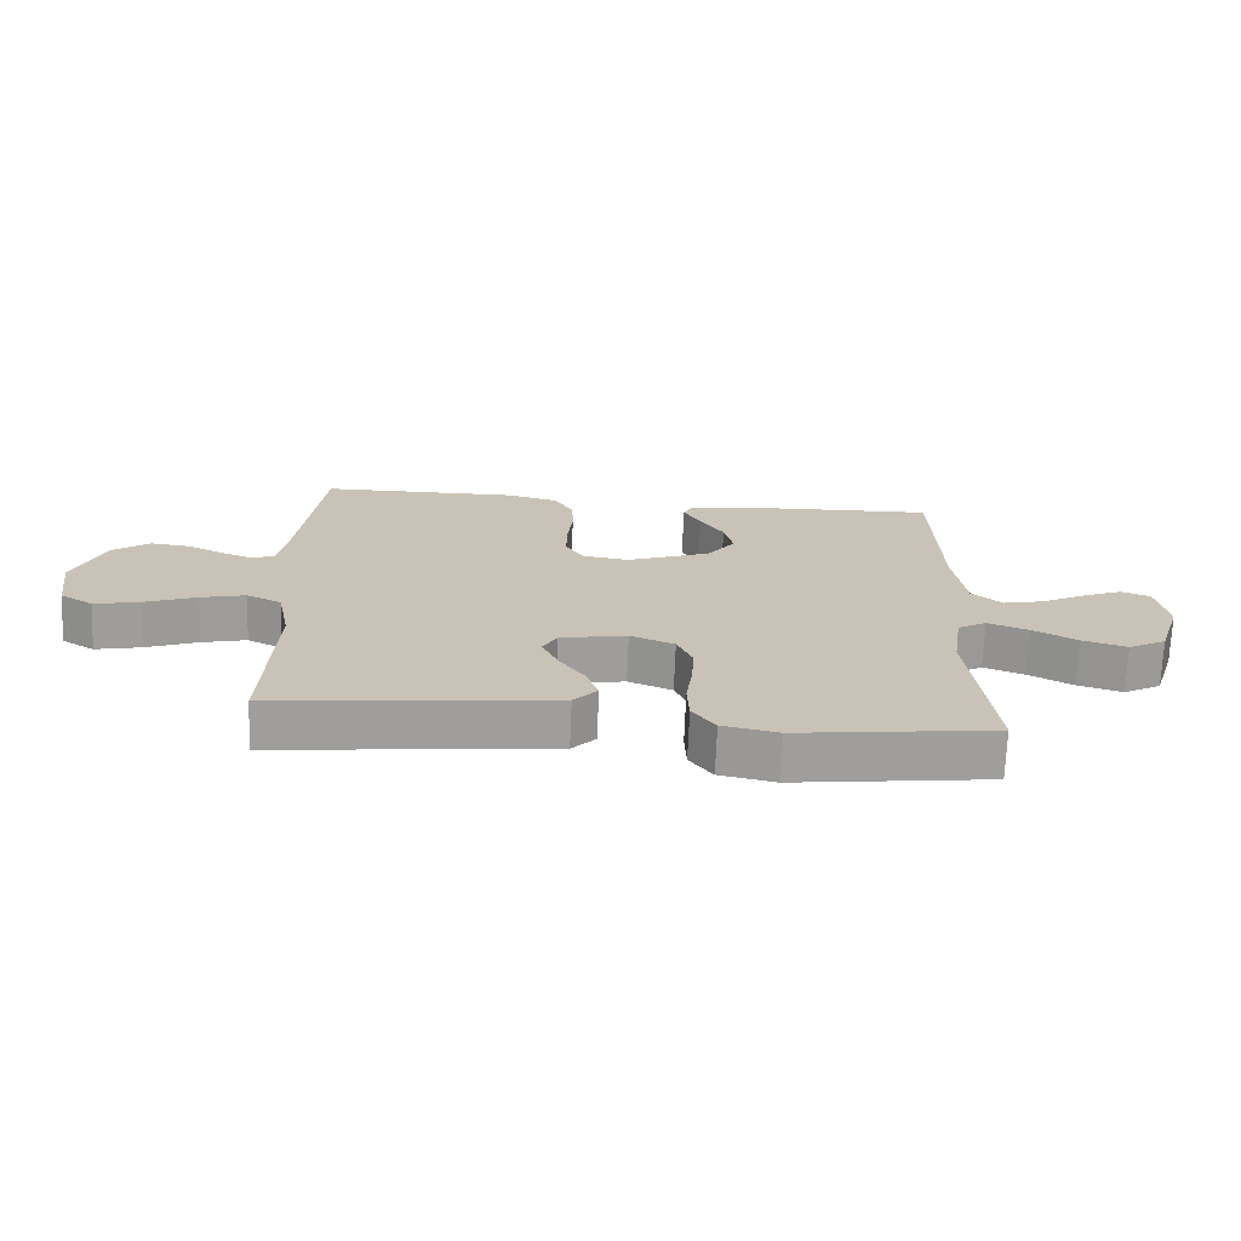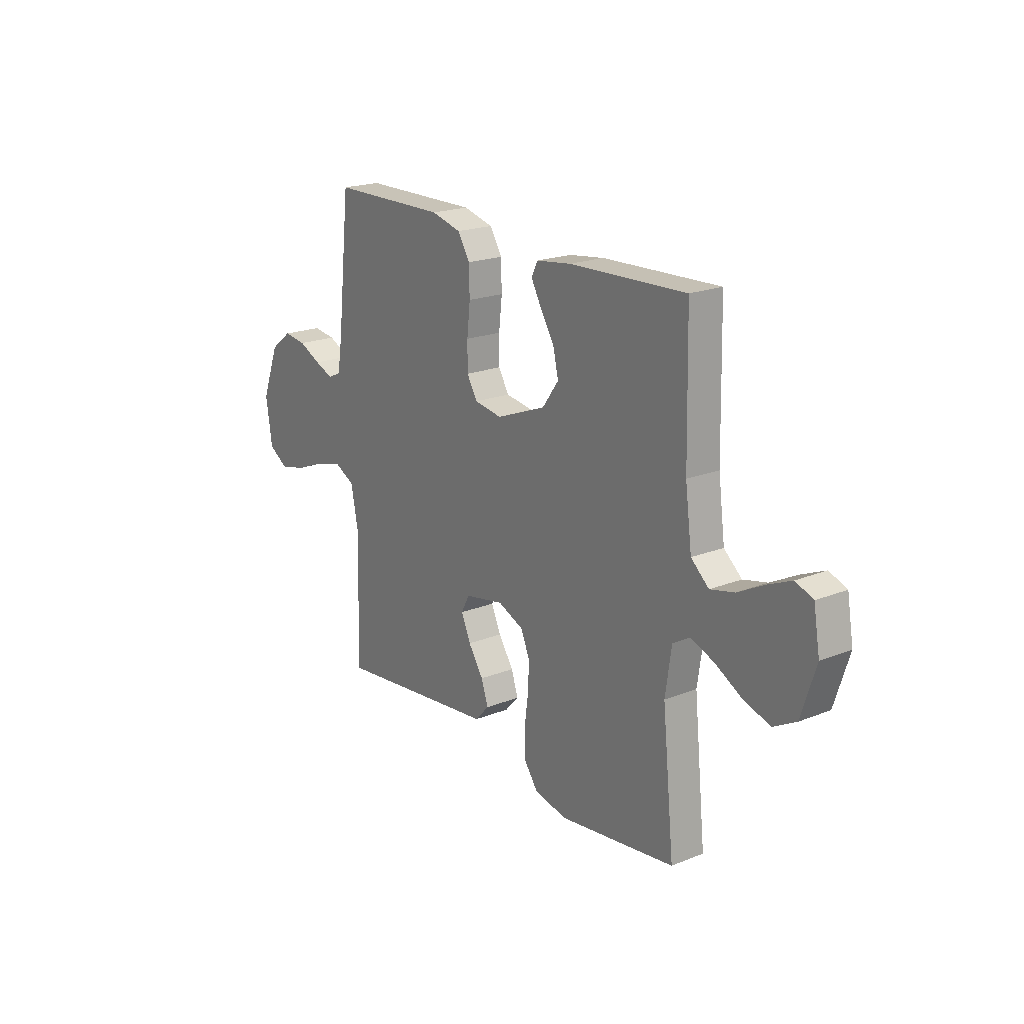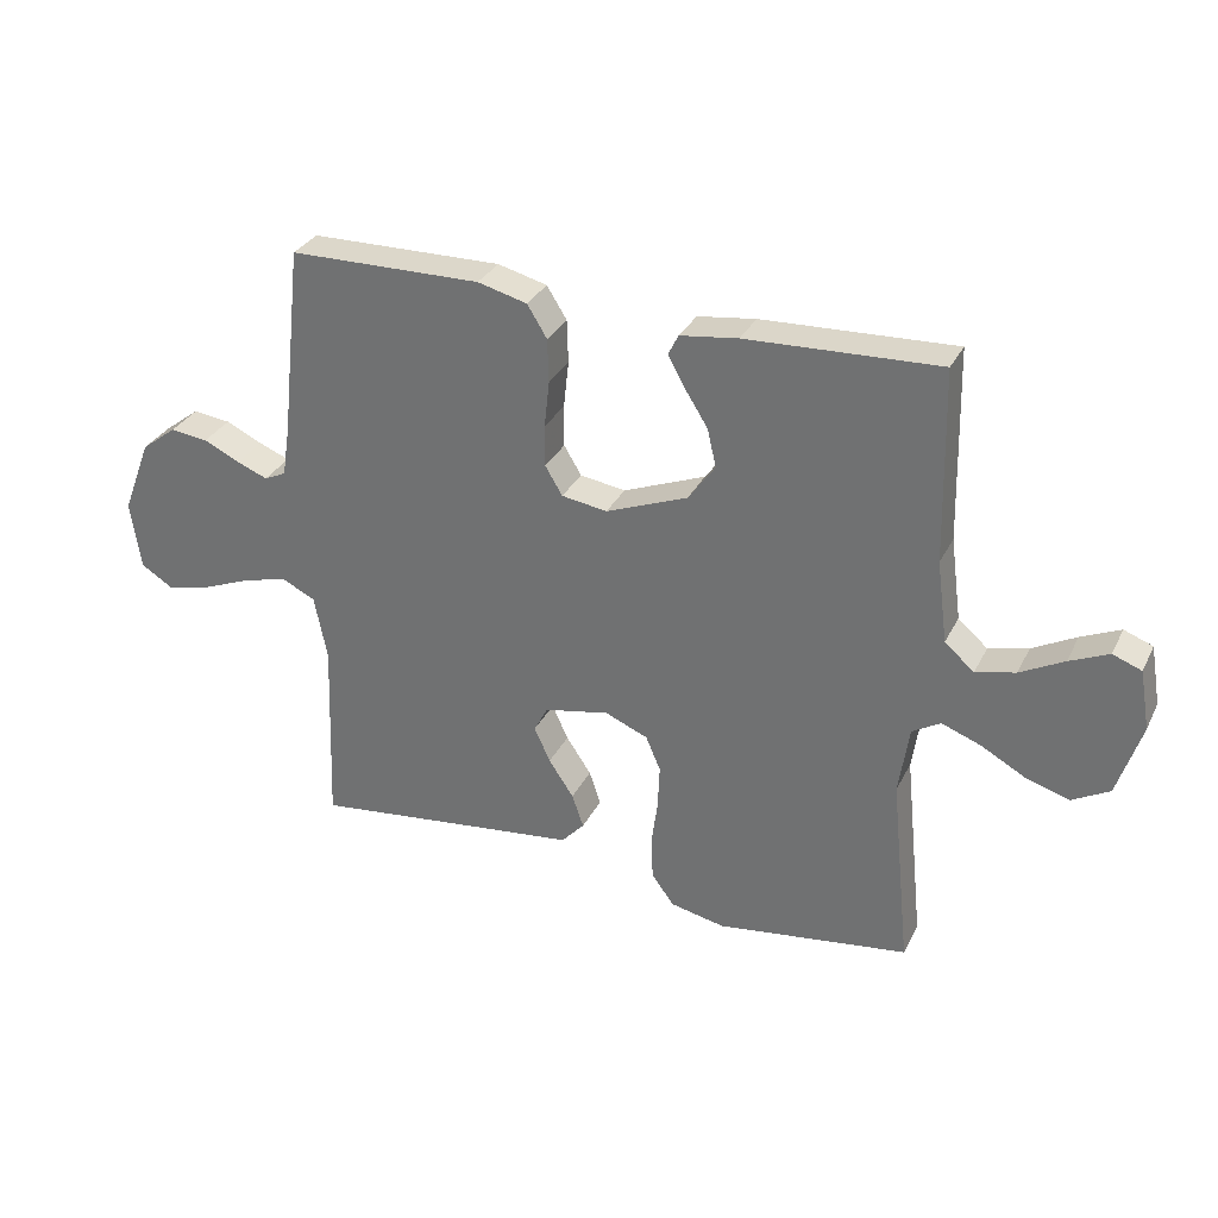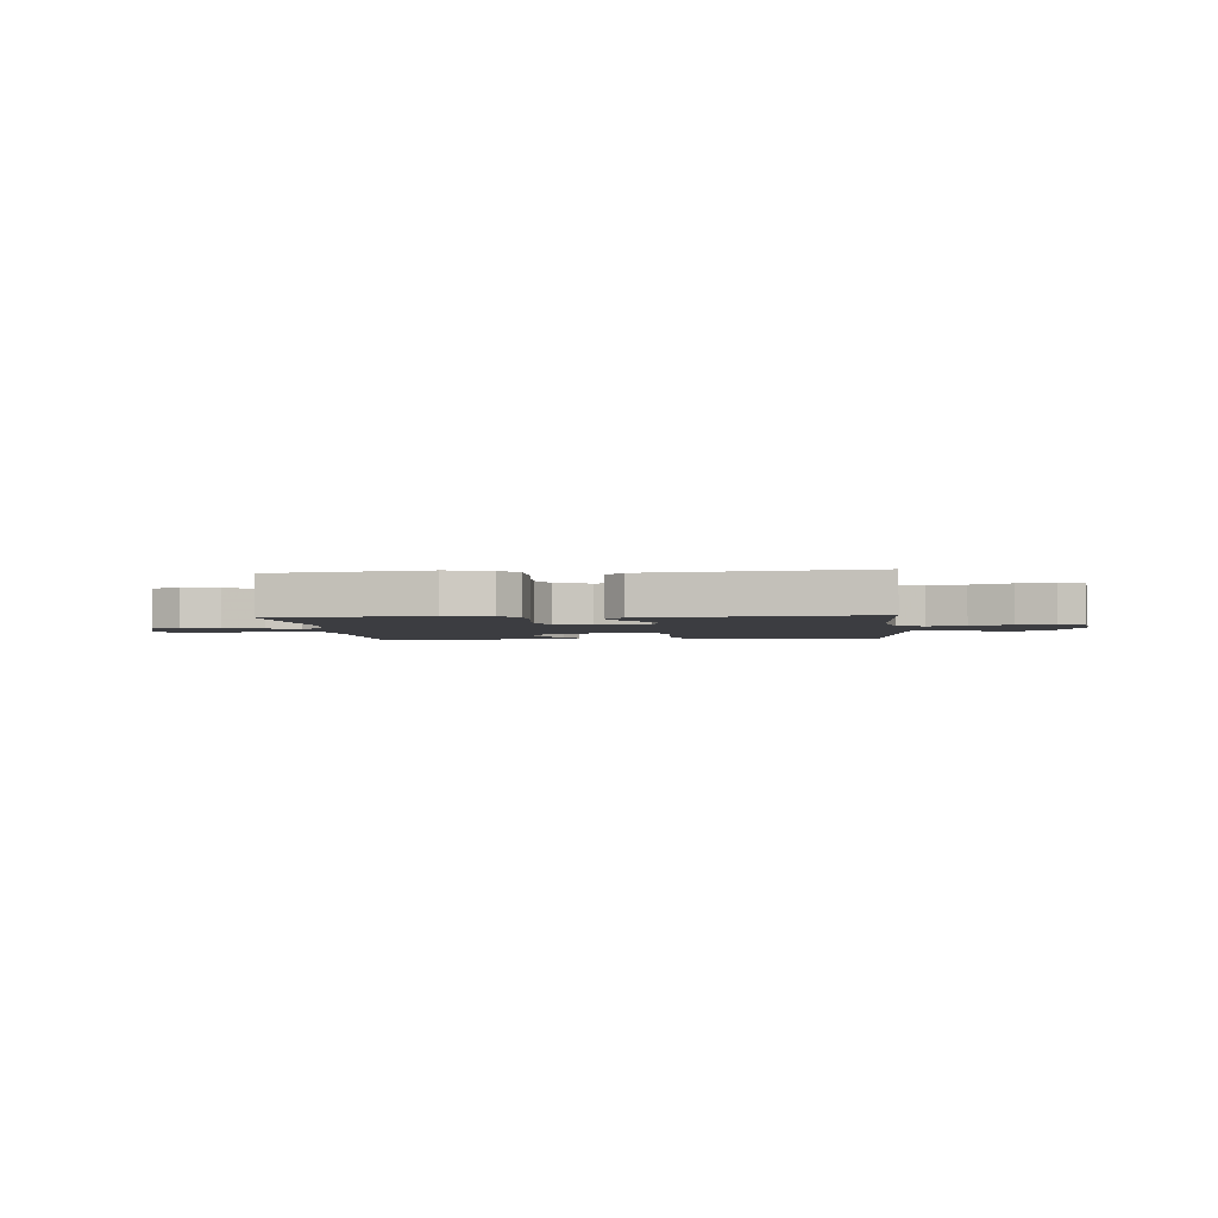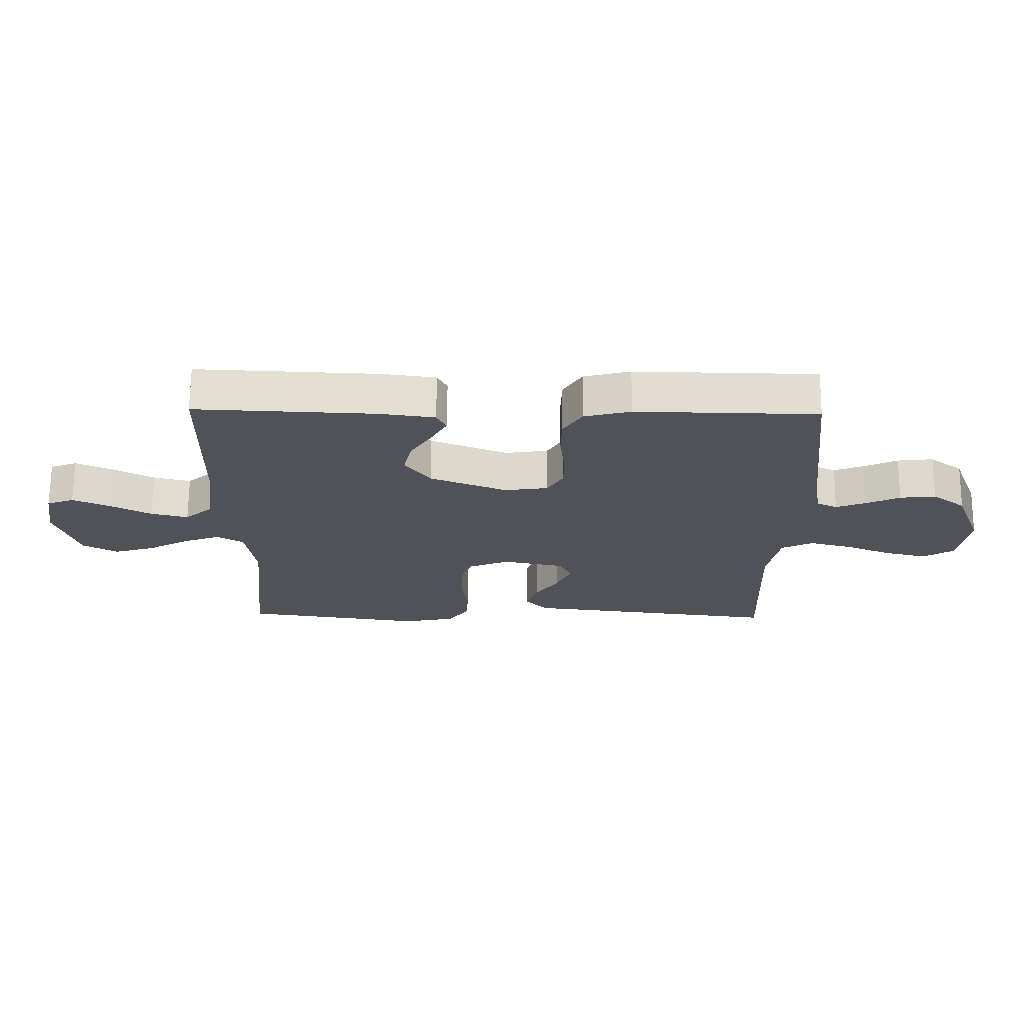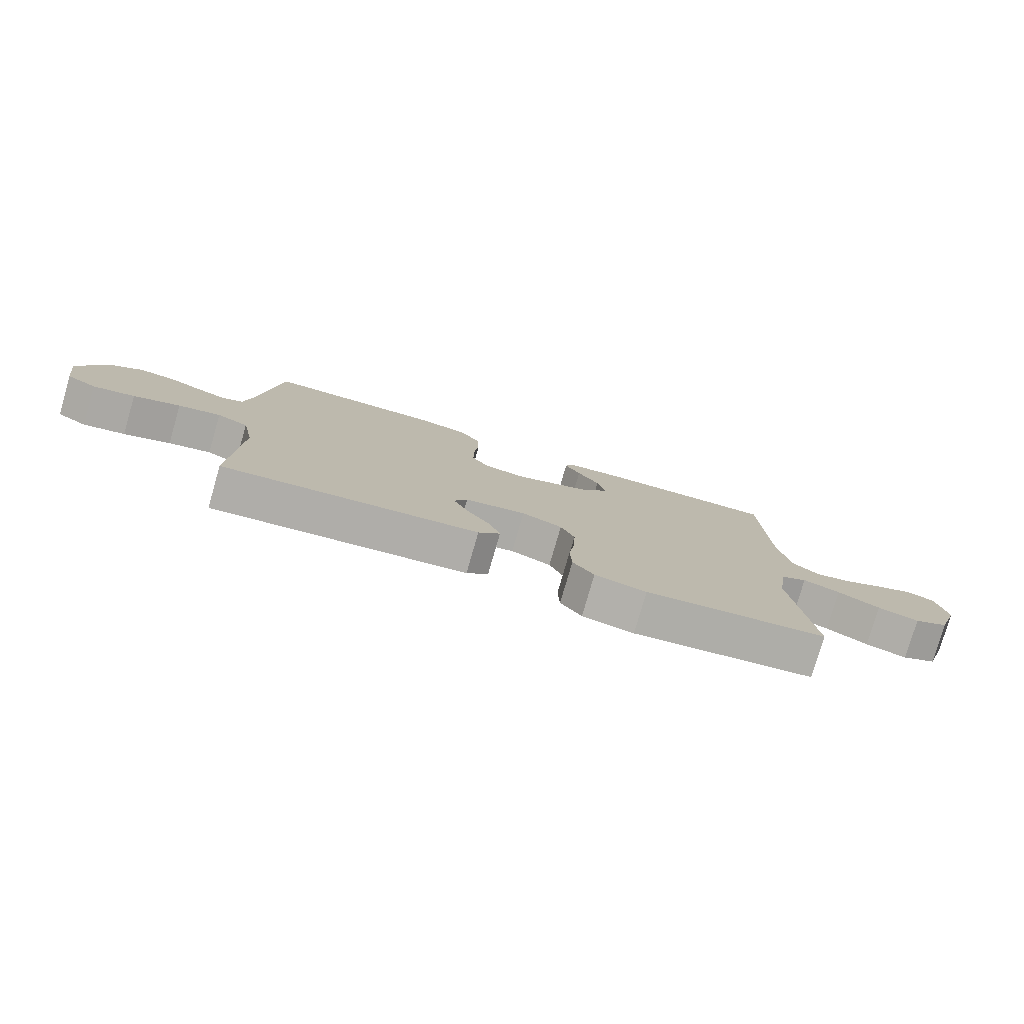
<metadata>
{"format":"obj","ext":"obj","renderer":"f3d","projection":"perspective","resolution":1024,"background":"white","views":[{"elev":-70.9,"azim":-2.4,"up":"+Z"},{"elev":20.3,"azim":54.0,"up":"+Z"},{"elev":31.2,"azim":22.9,"up":"+Z"},{"elev":-2.8,"azim":-174.4,"up":"+Y"},{"elev":68.4,"azim":-179.5,"up":"+Z"},{"elev":-78.8,"azim":-16.1,"up":"+Z"}]}
</metadata>
<code>
v -0.5 0.07 -0.5
v -0.489 0.07 -0.2
v -0.509 0.07 -0.099
v -0.561 0.07 -0.073
v -0.631 0.07 -0.091
v -0.708 0.07 -0.122
v -0.777 0.07 -0.138
v -0.827 0.07 -0.107
v -0.843 0.07 0
v -0.798 0.07 0.117
v -0.743 0.07 0.159
v -0.684 0.07 0.152
v -0.627 0.07 0.125
v -0.579 0.07 0.106
v -0.545 0.07 0.122
v -0.533 0.07 0.2
v -0.5 0.07 0.5
v -0.2 0.07 0.504
v -0.123 0.07 0.484
v -0.092 0.07 0.434
v -0.09 0.07 0.366
v -0.098 0.07 0.293
v -0.098 0.07 0.228
v -0.071 0.07 0.183
v 0 0.07 0.172
v 0.128 0.07 0.222
v 0.17 0.07 0.28
v 0.156 0.07 0.34
v 0.12 0.07 0.397
v 0.094 0.07 0.444
v 0.11 0.07 0.476
v 0.2 0.07 0.488
v 0.5 0.07 0.5
v 0.507 0.07 0.2
v 0.524 0.07 0.072
v 0.57 0.07 0.032
v 0.632 0.07 0.047
v 0.7 0.07 0.083
v 0.761 0.07 0.11
v 0.806 0.07 0.093
v 0.822 0.07 0
v 0.785 0.07 -0.116
v 0.727 0.07 -0.148
v 0.659 0.07 -0.127
v 0.59 0.07 -0.089
v 0.529 0.07 -0.066
v 0.485 0.07 -0.092
v 0.469 0.07 -0.2
v 0.5 0.07 -0.5
v 0.2 0.07 -0.541
v 0.115 0.07 -0.523
v 0.08 0.07 -0.475
v 0.077 0.07 -0.409
v 0.087 0.07 -0.336
v 0.09 0.07 -0.267
v 0.067 0.07 -0.213
v 0 0.07 -0.185
v -0.101 0.07 -0.205
v -0.123 0.07 -0.246
v -0.098 0.07 -0.301
v -0.059 0.07 -0.359
v -0.041 0.07 -0.412
v -0.077 0.07 -0.451
v -0.2 0.07 -0.465
v -0.5 0 -0.5
v -0.489 0 -0.2
v -0.509 0 -0.099
v -0.561 0 -0.073
v -0.631 0 -0.091
v -0.708 0 -0.122
v -0.777 0 -0.138
v -0.827 0 -0.107
v -0.843 0 0
v -0.798 0 0.117
v -0.743 0 0.159
v -0.684 0 0.152
v -0.627 0 0.125
v -0.579 0 0.106
v -0.545 0 0.122
v -0.533 0 0.2
v -0.5 0 0.5
v -0.2 0 0.504
v -0.123 0 0.484
v -0.092 0 0.434
v -0.09 0 0.366
v -0.098 0 0.293
v -0.098 0 0.228
v -0.071 0 0.183
v 0 0 0.172
v 0.128 0 0.222
v 0.17 0 0.28
v 0.156 0 0.34
v 0.12 0 0.397
v 0.094 0 0.444
v 0.11 0 0.476
v 0.2 0 0.488
v 0.5 0 0.5
v 0.507 0 0.2
v 0.524 0 0.072
v 0.57 0 0.032
v 0.632 0 0.047
v 0.7 0 0.083
v 0.761 0 0.11
v 0.806 0 0.093
v 0.822 0 0
v 0.785 0 -0.116
v 0.727 0 -0.148
v 0.659 0 -0.127
v 0.59 0 -0.089
v 0.529 0 -0.066
v 0.485 0 -0.092
v 0.469 0 -0.2
v 0.5 0 -0.5
v 0.2 0 -0.541
v 0.115 0 -0.523
v 0.08 0 -0.475
v 0.077 0 -0.409
v 0.087 0 -0.336
v 0.09 0 -0.267
v 0.067 0 -0.213
v 0 0 -0.185
v -0.101 0 -0.205
v -0.123 0 -0.246
v -0.098 0 -0.301
v -0.059 0 -0.359
v -0.041 0 -0.412
v -0.077 0 -0.451
v -0.2 0 -0.465
f 61 62 63 64
f 60 61 64 1
f 59 60 1 2
f 58 59 2 3
f 57 58 3 4
f 51 52 53 54
f 51 54 55
f 48 49 50 51
f 47 48 51 55
f 46 47 55 56
f 42 43 44 45
f 42 45 46
f 41 42 46
f 40 41 46
f 37 38 39 40
f 37 40 46 56
f 31 32 33 34
f 31 34 35
f 28 29 30 31
f 28 31 35
f 27 28 35 36
f 19 20 21 22
f 19 22 23
f 16 17 18 19
f 15 16 19 23
f 14 15 23 24
f 10 11 12 13
f 10 13 14
f 9 10 14
f 5 6 7 8
f 4 5 8 9
f 57 4 9 14
f 36 37 56 57
f 26 27 36 57
f 25 26 57
f 14 24 25 57
f 128 127 126 125
f 65 128 125 124
f 66 65 124 123
f 67 66 123 122
f 68 67 122 121
f 118 117 116 115
f 119 118 115
f 115 114 113 112
f 119 115 112 111
f 120 119 111 110
f 109 108 107 106
f 110 109 106
f 110 106 105
f 110 105 104
f 104 103 102 101
f 120 110 104 101
f 98 97 96 95
f 99 98 95
f 95 94 93 92
f 99 95 92
f 100 99 92 91
f 86 85 84 83
f 87 86 83
f 83 82 81 80
f 87 83 80 79
f 88 87 79 78
f 77 76 75 74
f 78 77 74
f 78 74 73
f 72 71 70 69
f 73 72 69 68
f 78 73 68 121
f 121 120 101 100
f 121 100 91 90
f 121 90 89
f 121 89 88 78
f 1 65 66 2
f 2 66 67 3
f 3 67 68 4
f 4 68 69 5
f 5 69 70 6
f 6 70 71 7
f 7 71 72 8
f 8 72 73 9
f 9 73 74 10
f 10 74 75 11
f 11 75 76 12
f 12 76 77 13
f 13 77 78 14
f 14 78 79 15
f 15 79 80 16
f 16 80 81 17
f 17 81 82 18
f 18 82 83 19
f 19 83 84 20
f 20 84 85 21
f 21 85 86 22
f 22 86 87 23
f 23 87 88 24
f 24 88 89 25
f 25 89 90 26
f 26 90 91 27
f 27 91 92 28
f 28 92 93 29
f 29 93 94 30
f 30 94 95 31
f 31 95 96 32
f 32 96 97 33
f 33 97 98 34
f 34 98 99 35
f 35 99 100 36
f 36 100 101 37
f 37 101 102 38
f 38 102 103 39
f 39 103 104 40
f 40 104 105 41
f 41 105 106 42
f 42 106 107 43
f 43 107 108 44
f 44 108 109 45
f 45 109 110 46
f 46 110 111 47
f 47 111 112 48
f 48 112 113 49
f 49 113 114 50
f 50 114 115 51
f 51 115 116 52
f 52 116 117 53
f 53 117 118 54
f 54 118 119 55
f 55 119 120 56
f 56 120 121 57
f 57 121 122 58
f 58 122 123 59
f 59 123 124 60
f 60 124 125 61
f 61 125 126 62
f 62 126 127 63
f 63 127 128 64
f 64 128 65 1

</code>
